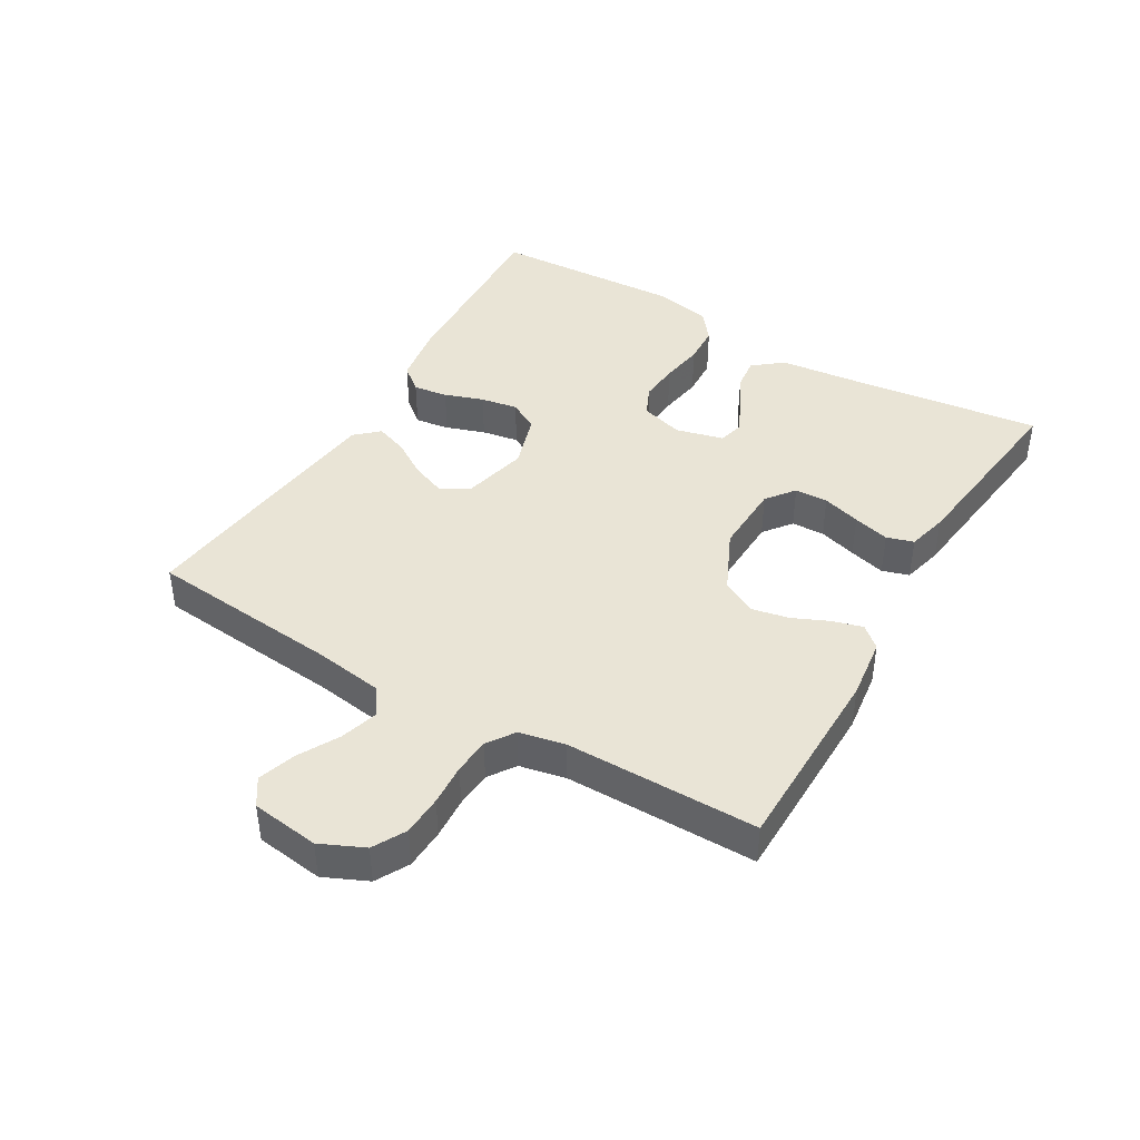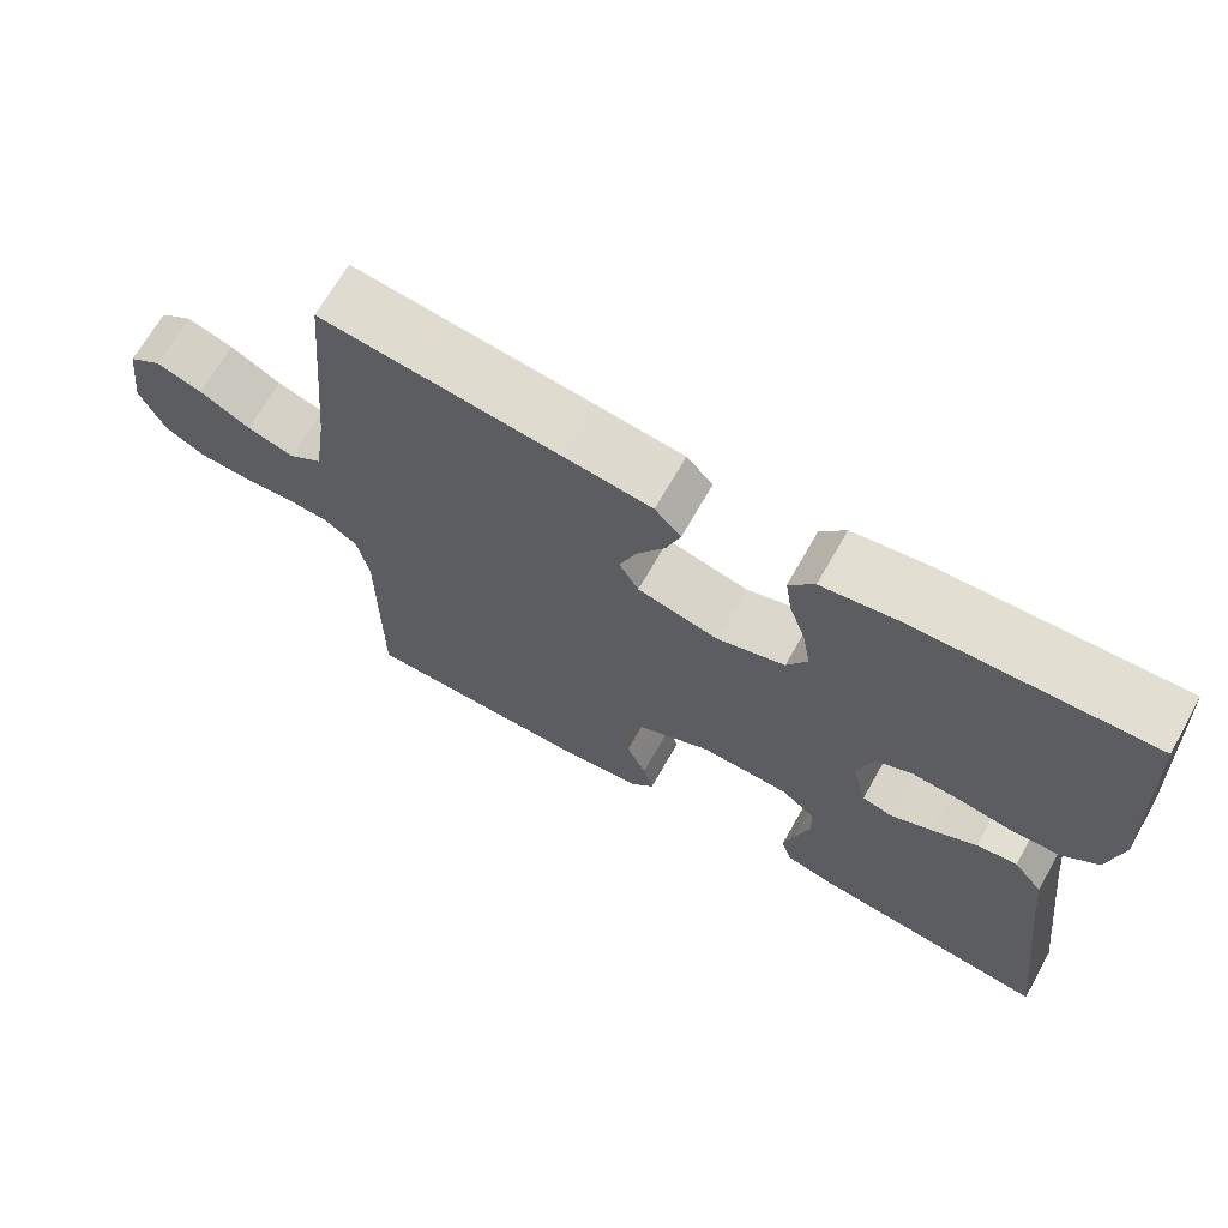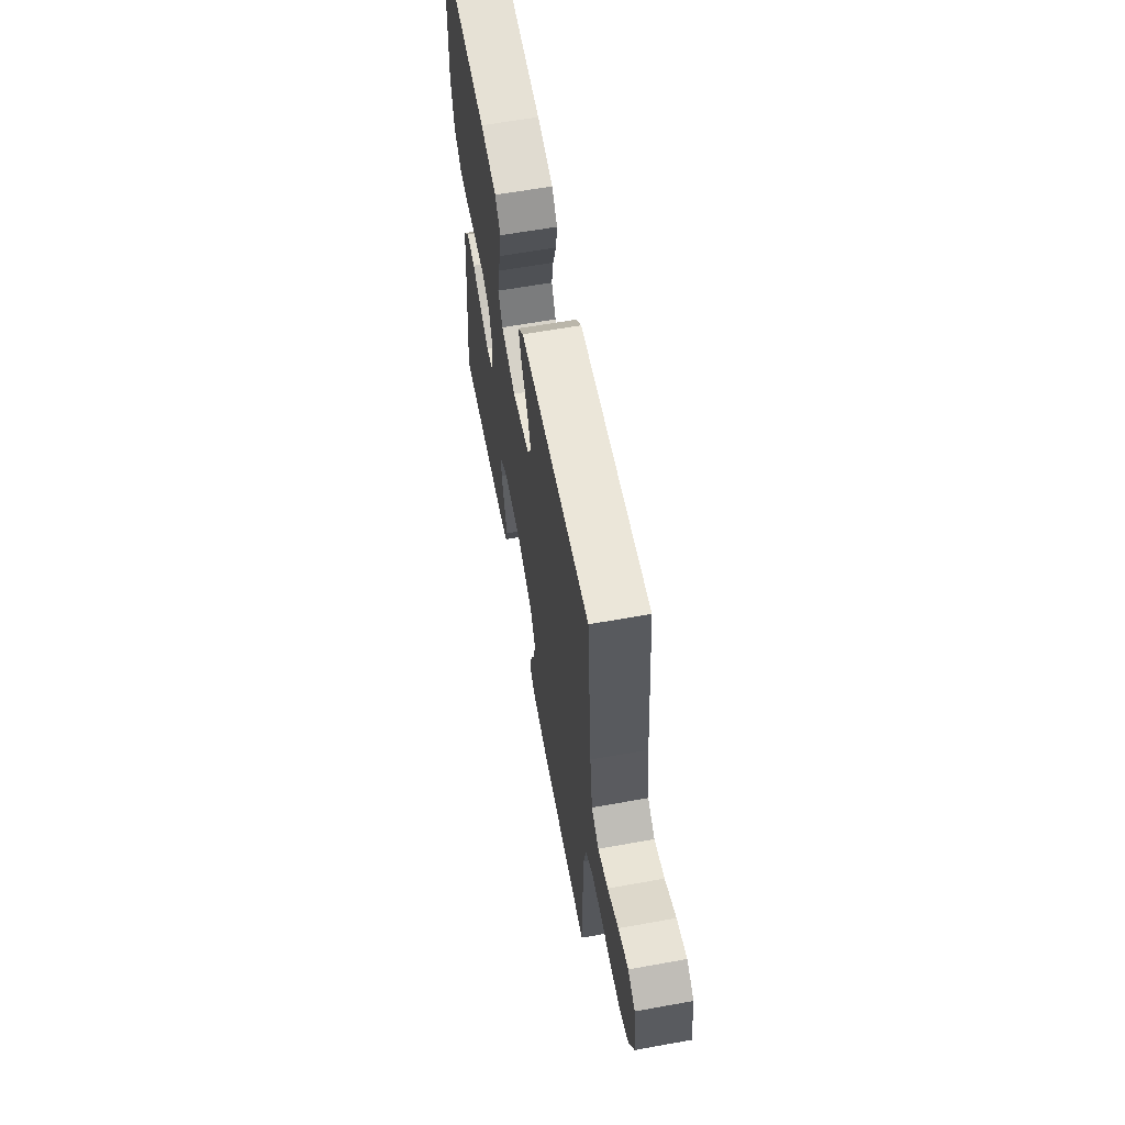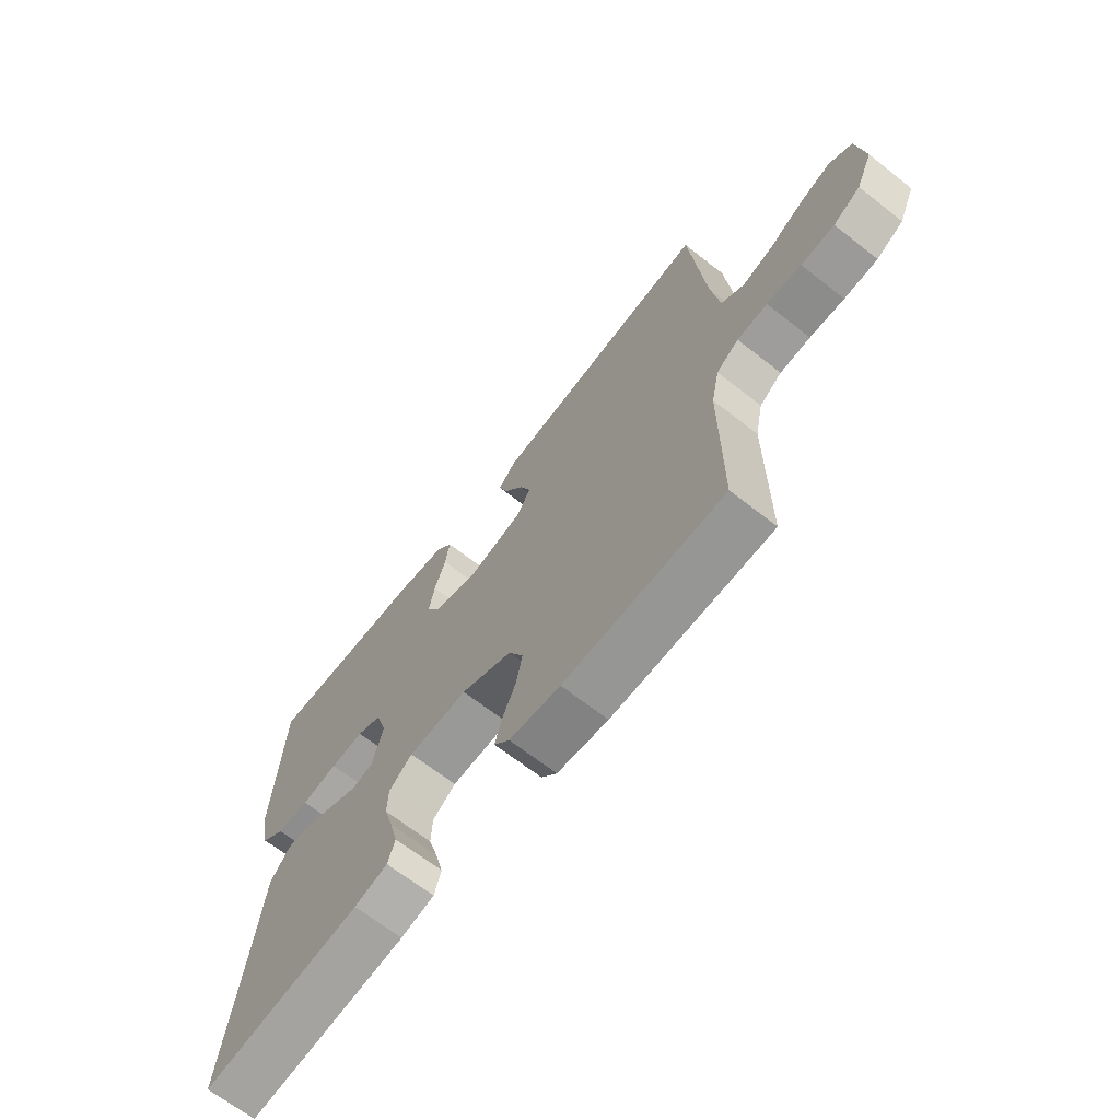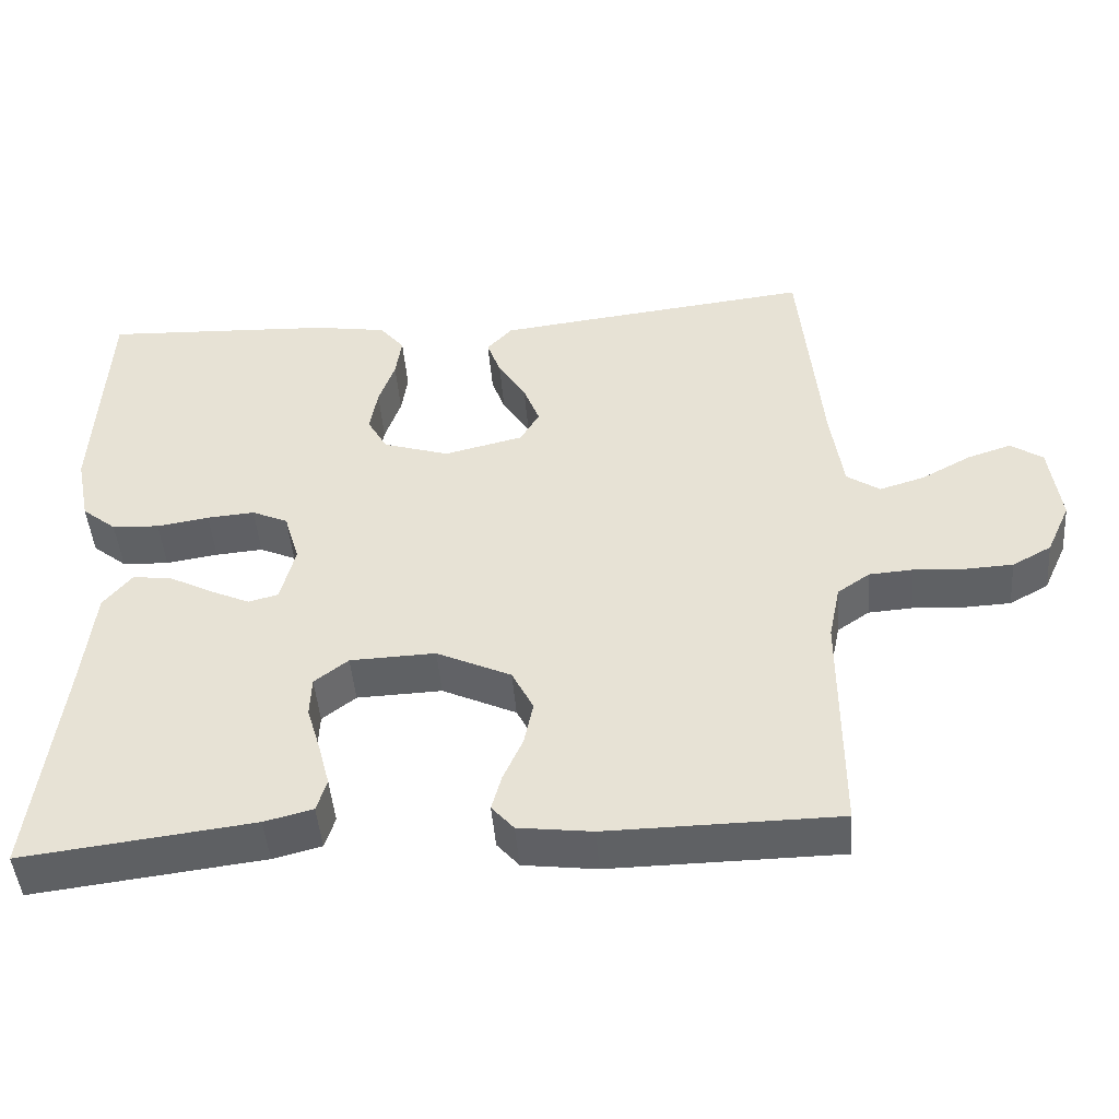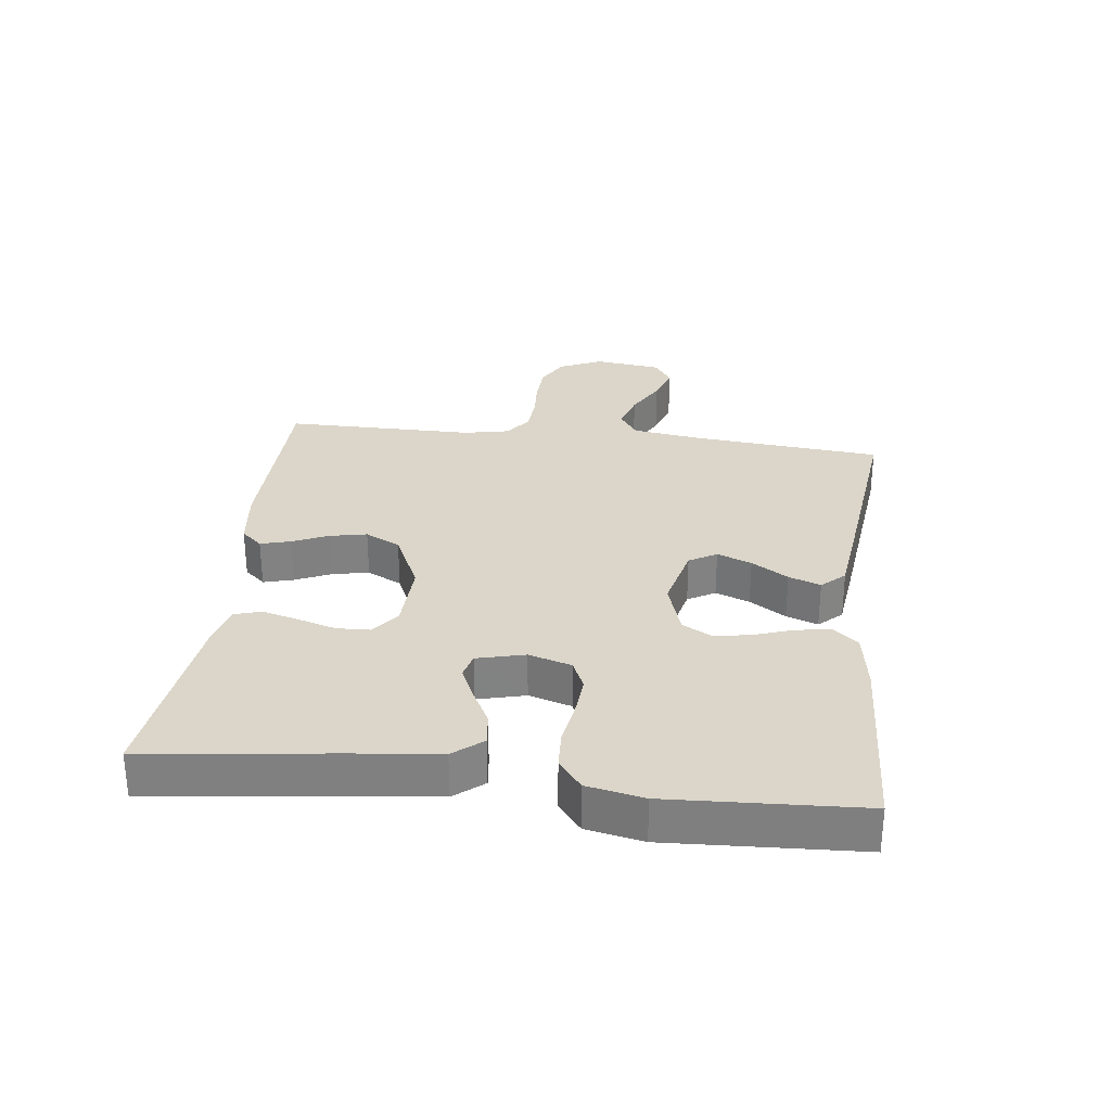
<metadata>
{"format":"obj","ext":"obj","renderer":"f3d","projection":"perspective","resolution":1024,"background":"white","views":[{"elev":42.5,"azim":120.4,"up":"+Y"},{"elev":68.0,"azim":-150.5,"up":"+Z"},{"elev":61.7,"azim":79.6,"up":"+Z"},{"elev":-67.1,"azim":51.9,"up":"+Z"},{"elev":-46.2,"azim":4.5,"up":"+Z"},{"elev":29.8,"azim":-83.1,"up":"+Y"}]}
</metadata>
<code>
v 0.5 0.07 -0.5
v 0.2 0.07 -0.504
v 0.104 0.07 -0.492
v 0.075 0.07 -0.459
v 0.088 0.07 -0.412
v 0.113 0.07 -0.356
v 0.125 0.07 -0.298
v 0.097 0.07 -0.243
v 0 0.07 -0.198
v -0.111 0.07 -0.202
v -0.155 0.07 -0.236
v -0.157 0.07 -0.288
v -0.139 0.07 -0.348
v -0.124 0.07 -0.405
v -0.137 0.07 -0.447
v -0.2 0.07 -0.463
v -0.5 0.07 -0.5
v -0.463 0.07 -0.2
v -0.449 0.07 -0.072
v -0.412 0.07 -0.026
v -0.361 0.07 -0.032
v -0.305 0.07 -0.061
v -0.252 0.07 -0.085
v -0.213 0.07 -0.075
v -0.194 0.07 0
v -0.214 0.07 0.067
v -0.261 0.07 0.088
v -0.323 0.07 0.083
v -0.391 0.07 0.072
v -0.452 0.07 0.075
v -0.497 0.07 0.111
v -0.515 0.07 0.2
v -0.5 0.07 0.5
v -0.2 0.07 0.486
v -0.105 0.07 0.471
v -0.073 0.07 0.432
v -0.081 0.07 0.378
v -0.102 0.07 0.317
v -0.112 0.07 0.259
v -0.086 0.07 0.213
v 0 0.07 0.186
v 0.103 0.07 0.211
v 0.128 0.07 0.254
v 0.107 0.07 0.308
v 0.071 0.07 0.365
v 0.053 0.07 0.415
v 0.086 0.07 0.451
v 0.2 0.07 0.465
v 0.5 0.07 0.5
v 0.528 0.07 0.2
v 0.544 0.07 0.091
v 0.587 0.07 0.062
v 0.646 0.07 0.08
v 0.71 0.07 0.115
v 0.768 0.07 0.134
v 0.81 0.07 0.106
v 0.824 0.07 0
v 0.793 0.07 -0.068
v 0.742 0.07 -0.096
v 0.679 0.07 -0.099
v 0.614 0.07 -0.095
v 0.557 0.07 -0.099
v 0.515 0.07 -0.128
v 0.5 0.07 -0.2
v 0.5 0 -0.5
v 0.2 0 -0.504
v 0.104 0 -0.492
v 0.075 0 -0.459
v 0.088 0 -0.412
v 0.113 0 -0.356
v 0.125 0 -0.298
v 0.097 0 -0.243
v 0 0 -0.198
v -0.111 0 -0.202
v -0.155 0 -0.236
v -0.157 0 -0.288
v -0.139 0 -0.348
v -0.124 0 -0.405
v -0.137 0 -0.447
v -0.2 0 -0.463
v -0.5 0 -0.5
v -0.463 0 -0.2
v -0.449 0 -0.072
v -0.412 0 -0.026
v -0.361 0 -0.032
v -0.305 0 -0.061
v -0.252 0 -0.085
v -0.213 0 -0.075
v -0.194 0 0
v -0.214 0 0.067
v -0.261 0 0.088
v -0.323 0 0.083
v -0.391 0 0.072
v -0.452 0 0.075
v -0.497 0 0.111
v -0.515 0 0.2
v -0.5 0 0.5
v -0.2 0 0.486
v -0.105 0 0.471
v -0.073 0 0.432
v -0.081 0 0.378
v -0.102 0 0.317
v -0.112 0 0.259
v -0.086 0 0.213
v 0 0 0.186
v 0.103 0 0.211
v 0.128 0 0.254
v 0.107 0 0.308
v 0.071 0 0.365
v 0.053 0 0.415
v 0.086 0 0.451
v 0.2 0 0.465
v 0.5 0 0.5
v 0.528 0 0.2
v 0.544 0 0.091
v 0.587 0 0.062
v 0.646 0 0.08
v 0.71 0 0.115
v 0.768 0 0.134
v 0.81 0 0.106
v 0.824 0 0
v 0.793 0 -0.068
v 0.742 0 -0.096
v 0.679 0 -0.099
v 0.614 0 -0.095
v 0.557 0 -0.099
v 0.515 0 -0.128
v 0.5 0 -0.2
f 59 60 61
f 58 59 61
f 57 58 61
f 56 57 61
f 55 56 61
f 54 55 61
f 53 54 61
f 52 53 61 62
f 51 52 62 63
f 48 49 50
f 47 48 50
f 46 47 50
f 45 46 50
f 44 45 50
f 51 63 64
f 50 51 64
f 44 50 64
f 43 44 64
f 36 37 38
f 35 36 38
f 34 35 38
f 33 34 38
f 32 33 38
f 31 32 38
f 30 31 38
f 29 30 38
f 28 29 38
f 27 28 38 39
f 26 27 39 40
f 20 21 22
f 19 20 22
f 18 19 22
f 18 22 23
f 17 18 23
f 16 17 23
f 15 16 23
f 14 15 23
f 13 14 23
f 12 13 23
f 11 12 23 24
f 4 5 6
f 3 4 6
f 2 3 6
f 1 2 6
f 64 1 6
f 64 6 7
f 64 7 8
f 43 64 8
f 42 43 8
f 41 42 8 9
f 41 9 10
f 40 41 10
f 26 40 10
f 25 26 10
f 10 11 24 25
f 125 124 123
f 125 123 122
f 125 122 121
f 125 121 120
f 125 120 119
f 125 119 118
f 125 118 117
f 126 125 117 116
f 127 126 116 115
f 114 113 112
f 114 112 111
f 114 111 110
f 114 110 109
f 114 109 108
f 128 127 115
f 128 115 114
f 128 114 108
f 128 108 107
f 102 101 100
f 102 100 99
f 102 99 98
f 102 98 97
f 102 97 96
f 102 96 95
f 102 95 94
f 102 94 93
f 102 93 92
f 103 102 92 91
f 104 103 91 90
f 86 85 84
f 86 84 83
f 86 83 82
f 87 86 82
f 87 82 81
f 87 81 80
f 87 80 79
f 87 79 78
f 87 78 77
f 87 77 76
f 88 87 76 75
f 70 69 68
f 70 68 67
f 70 67 66
f 70 66 65
f 70 65 128
f 71 70 128
f 72 71 128
f 72 128 107
f 72 107 106
f 73 72 106 105
f 74 73 105
f 74 105 104
f 74 104 90
f 74 90 89
f 89 88 75 74
f 1 65 66 2
f 2 66 67 3
f 3 67 68 4
f 4 68 69 5
f 5 69 70 6
f 6 70 71 7
f 7 71 72 8
f 8 72 73 9
f 9 73 74 10
f 10 74 75 11
f 11 75 76 12
f 12 76 77 13
f 13 77 78 14
f 14 78 79 15
f 15 79 80 16
f 16 80 81 17
f 17 81 82 18
f 18 82 83 19
f 19 83 84 20
f 20 84 85 21
f 21 85 86 22
f 22 86 87 23
f 23 87 88 24
f 24 88 89 25
f 25 89 90 26
f 26 90 91 27
f 27 91 92 28
f 28 92 93 29
f 29 93 94 30
f 30 94 95 31
f 31 95 96 32
f 32 96 97 33
f 33 97 98 34
f 34 98 99 35
f 35 99 100 36
f 36 100 101 37
f 37 101 102 38
f 38 102 103 39
f 39 103 104 40
f 40 104 105 41
f 41 105 106 42
f 42 106 107 43
f 43 107 108 44
f 44 108 109 45
f 45 109 110 46
f 46 110 111 47
f 47 111 112 48
f 48 112 113 49
f 49 113 114 50
f 50 114 115 51
f 51 115 116 52
f 52 116 117 53
f 53 117 118 54
f 54 118 119 55
f 55 119 120 56
f 56 120 121 57
f 57 121 122 58
f 58 122 123 59
f 59 123 124 60
f 60 124 125 61
f 61 125 126 62
f 62 126 127 63
f 63 127 128 64
f 64 128 65 1

</code>
